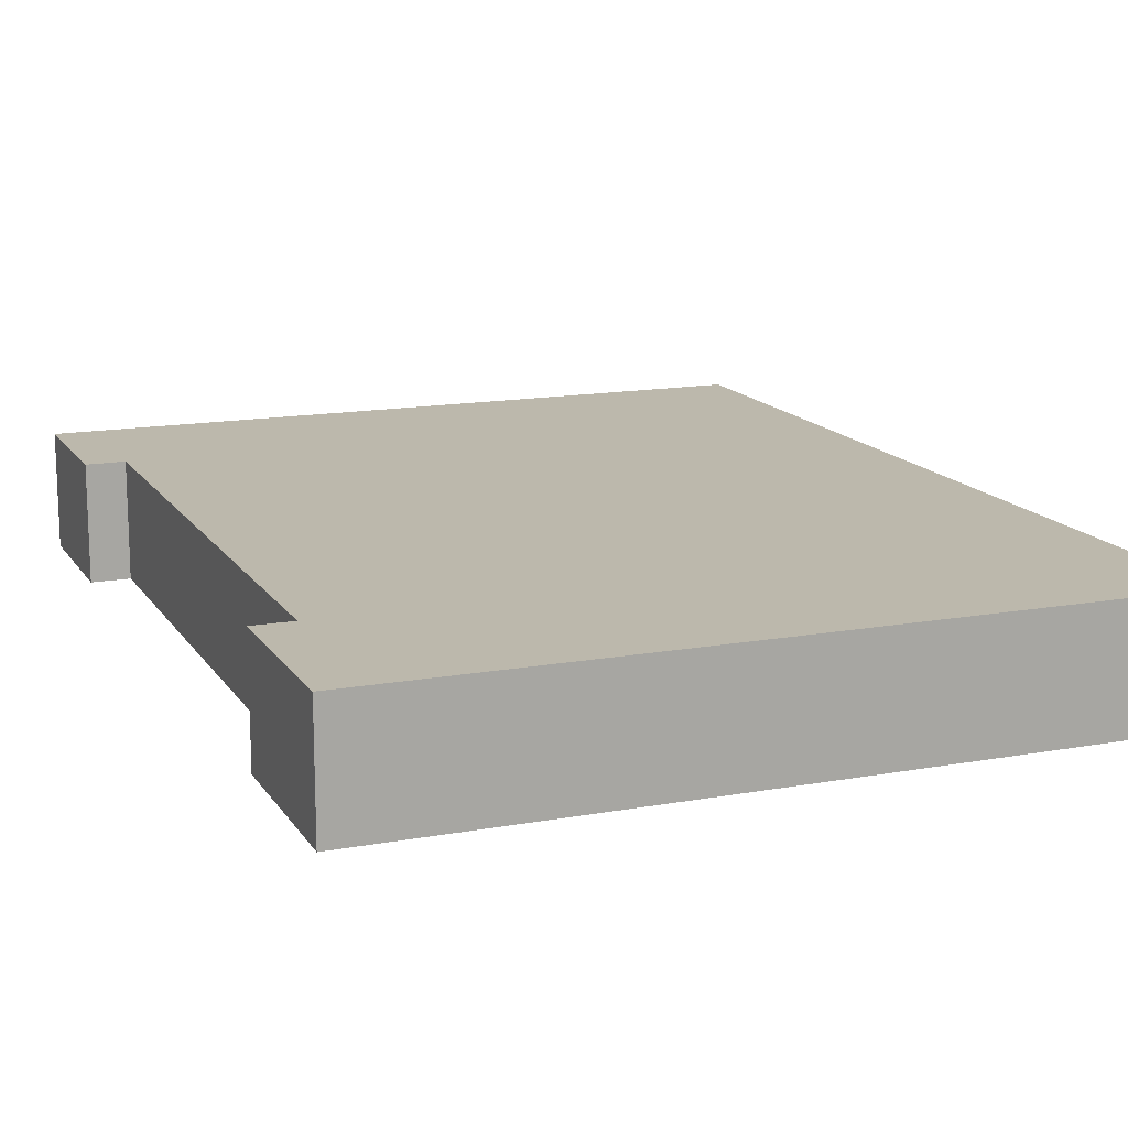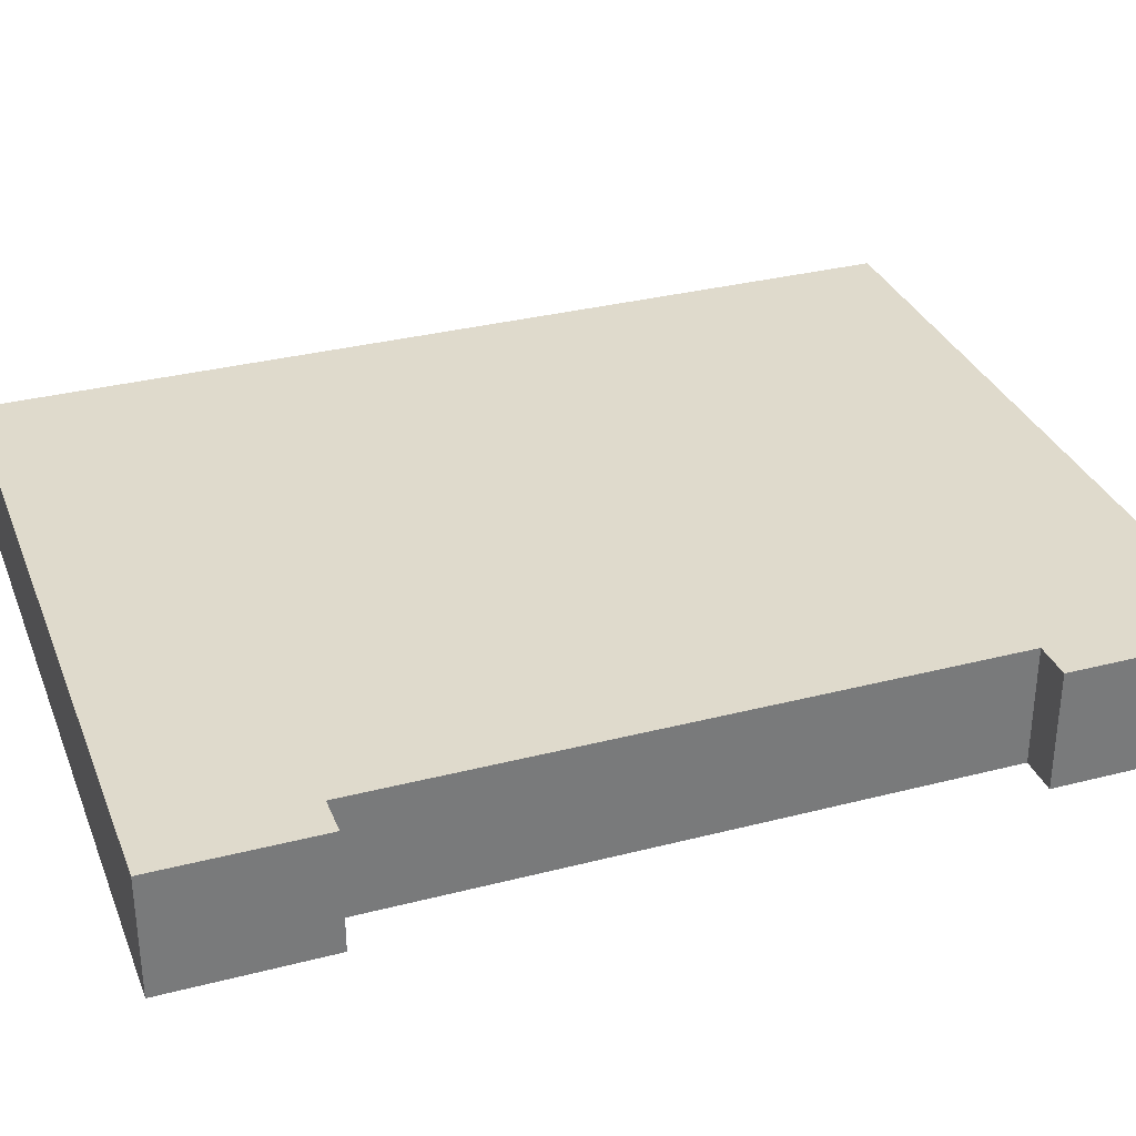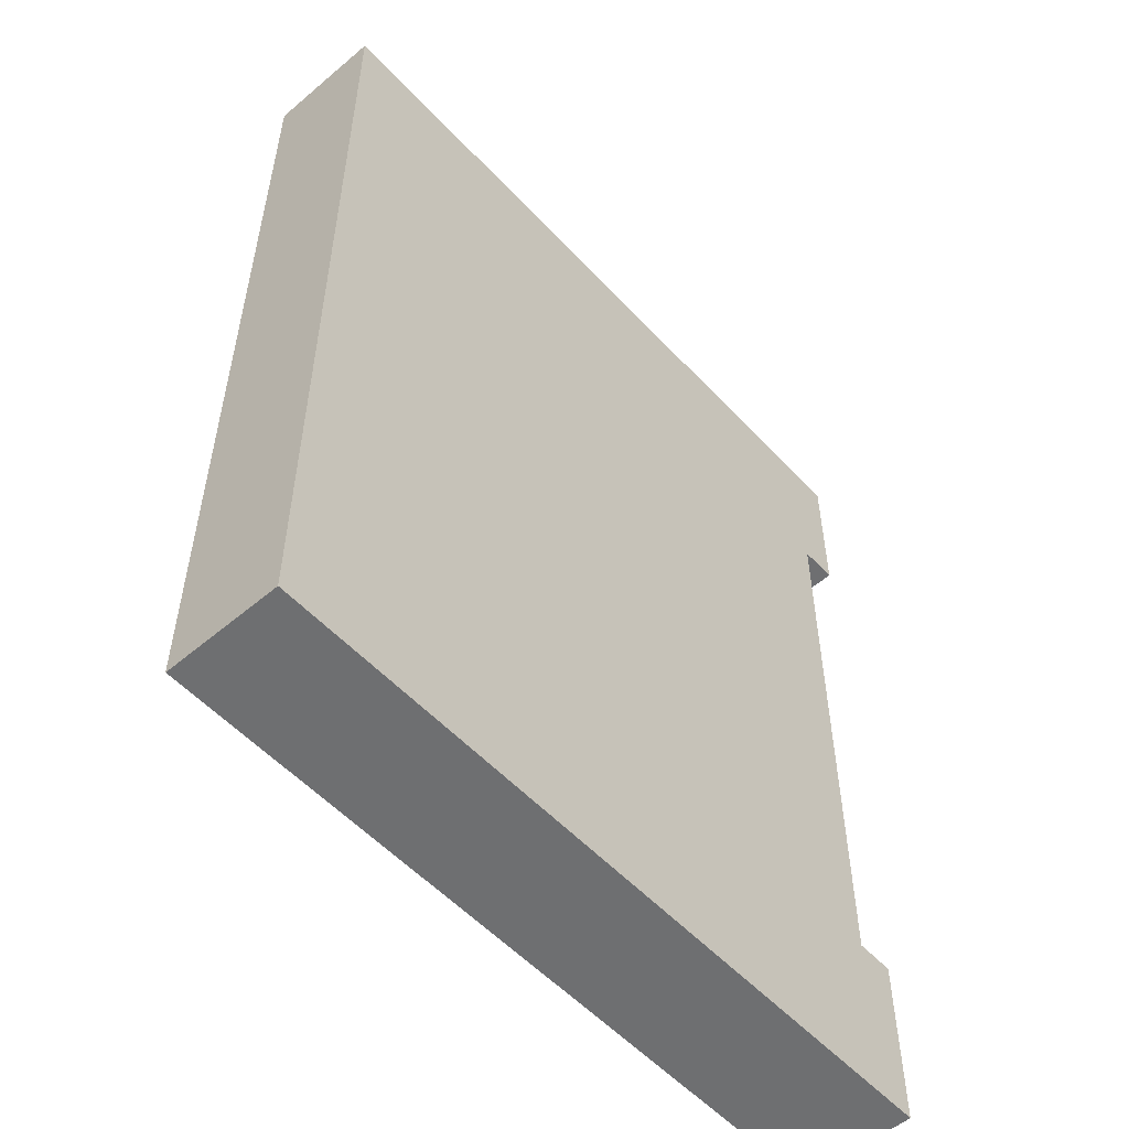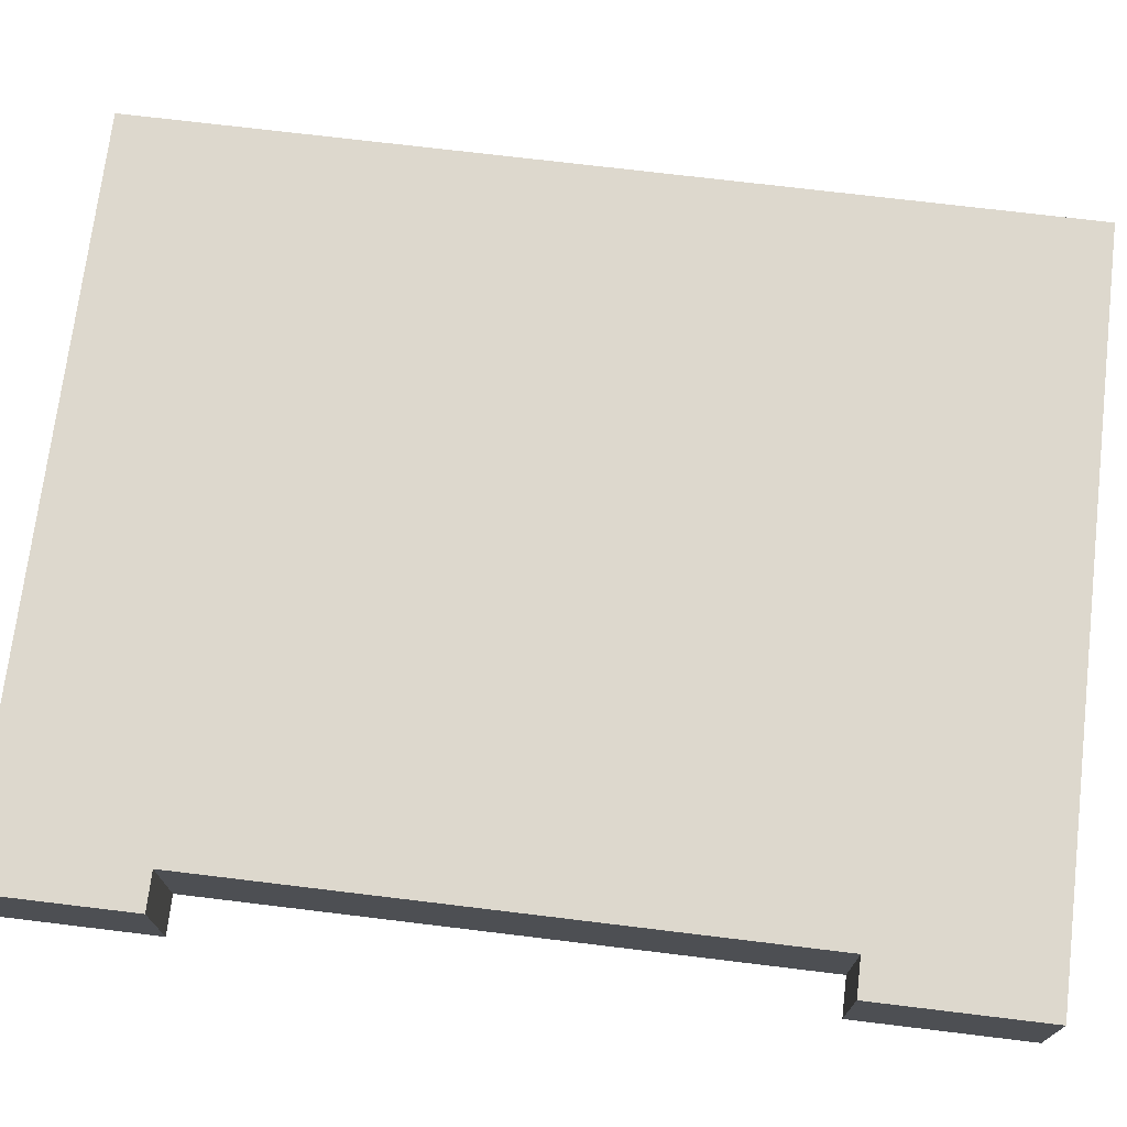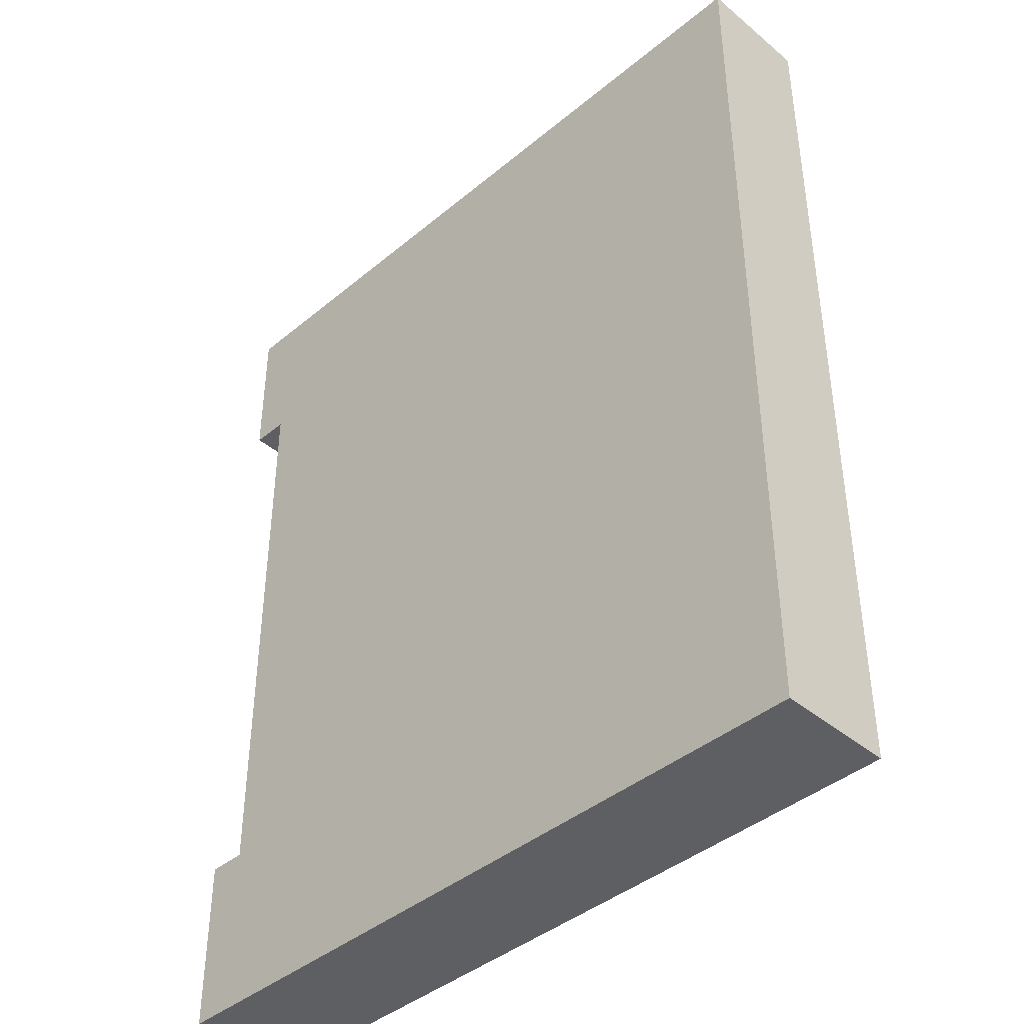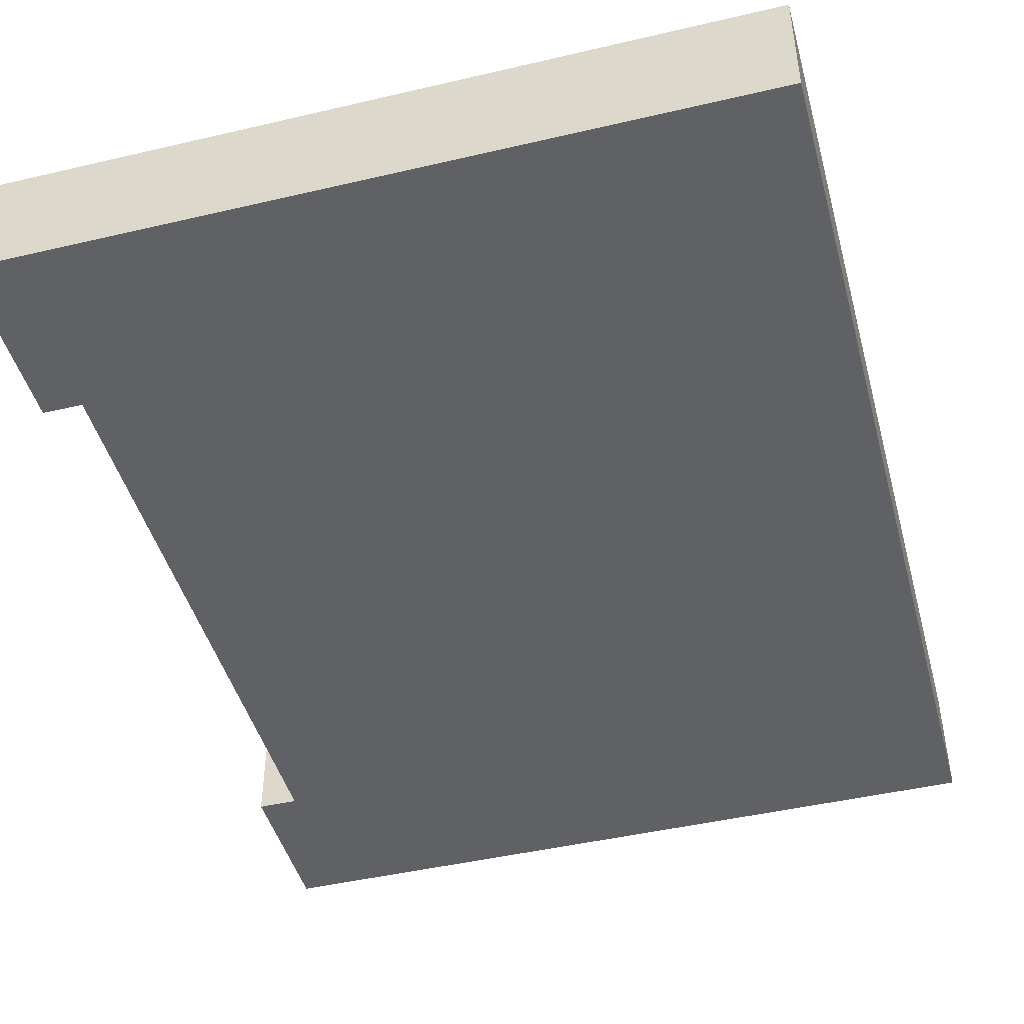
<metadata>
{"format":"obj","ext":"obj","renderer":"f3d","projection":"perspective","resolution":1024,"background":"white","views":[{"elev":14.6,"azim":-21.6,"up":"+Z"},{"elev":32.5,"azim":-109.7,"up":"+Z"},{"elev":-54.5,"azim":131.8,"up":"+Y"},{"elev":72.3,"azim":-83.1,"up":"+Z"},{"elev":-41.7,"azim":45.0,"up":"+Y"},{"elev":-45.5,"azim":15.1,"up":"+Z"}]}
</metadata>
<code>
o
v -1.5 4.8 -5.1
v 2.3 4.8 -5.1
v -0.3 4.9 -5.1
v 2.2 4.9 -5.1
v -1.5 5.7 -5.1
v -1.3 5.7 -5.1
v -1.2 5.7 -5.1
v -0.3 6.8 -5.1
v -0.1 6.8 -5.1
v -1.2 6.9 -5.1
v -0.1 6.9 -5.1
v 2.2 6.9 -5.1
v 2.3 6.9 -5.1
v -1.5 8.8 -5.1
v -1.3 8.8 -5.1
v 2.3 8.8 -5.1
v -1.4 8.9 -5.1
v -1.3 8.9 -5.1
v -1.4 9.5 -5.1
v 2.3 9.5 -5.1
v -1.5 9.6 -5.1
v 2.3 9.6 -5.1
v -1.5 4.8 -4.5
v 2.3 4.8 -4.5
v -0.8 4.9 -4.5
v 2.2 4.9 -4.5
v -1.5 5.7 -4.5
v -1.3 5.7 -4.5
v -1.2 5.7 -4.5
v -0.8 6.8 -4.5
v -0.6 6.8 -4.5
v -1.2 6.9 -4.5
v -0.6 6.9 -4.5
v 2.2 6.9 -4.5
v 2.3 6.9 -4.5
v -1.5 8.8 -4.5
v -1.3 8.8 -4.5
v 2.3 8.8 -4.5
v -1.4 8.9 -4.5
v -1.3 8.9 -4.5
v -1.4 9.5 -4.5
v 2.3 9.5 -4.5
v -1.5 9.6 -4.5
v 2.3 9.6 -4.5
v -1.5 4.8 -5.1
v -1.5 5.7 -5.1
v -1.5 8.8 -5.1
v -1.5 9.6 -5.1
v -1.5 4.8 -4.5
v -1.5 5.7 -4.5
v -1.5 8.8 -4.5
v -1.5 9.6 -4.5
v -1.3 5.7 -5.1
v -1.3 8.8 -5.1
v -1.3 5.7 -4.5
v -1.3 8.8 -4.5
v 2.3 4.8 -5.1
v 2.3 6.9 -5.1
v 2.3 8.8 -5.1
v 2.3 9.5 -5.1
v 2.3 9.6 -5.1
v 2.3 4.8 -4.5
v 2.3 6.9 -4.5
v 2.3 8.8 -4.5
v 2.3 9.5 -4.5
v 2.3 9.6 -4.5
v -1.5 4.8 -5.1
v -1.5 4.8 -4.5
v 2.3 4.8 -5.1
v 2.3 4.8 -4.5
v -1.5 8.8 -5.1
v -1.5 8.8 -4.5
v -1.3 8.8 -5.1
v -1.3 8.8 -4.5
v -1.5 5.7 -5.1
v -1.5 5.7 -4.5
v -1.3 5.7 -5.1
v -1.3 5.7 -4.5
v -1.5 9.6 -5.1
v -1.5 9.6 -4.5
v 2.3 9.6 -5.1
v 2.3 9.6 -4.5
f 3 2 1
f 4 2 3
f 5 3 1
f 6 3 5
f 7 3 6
f 8 4 3
f 8 3 7
f 9 4 8
f 10 7 6
f 10 8 7
f 10 9 8
f 11 4 9
f 11 9 10
f 12 2 4
f 12 4 11
f 13 2 12
f 15 11 10
f 15 10 6
f 15 13 12
f 15 12 11
f 16 13 15
f 17 15 14
f 18 16 15
f 18 15 17
f 19 17 14
f 19 18 17
f 20 16 18
f 20 18 19
f 21 19 14
f 21 20 19
f 22 20 21
f 23 24 25
f 25 24 26
f 23 25 27
f 27 25 28
f 28 25 29
f 25 26 30
f 29 25 30
f 30 26 31
f 28 29 32
f 29 30 32
f 30 31 32
f 31 26 33
f 32 31 33
f 26 24 34
f 33 26 34
f 34 24 35
f 32 33 37
f 28 32 37
f 34 35 37
f 33 34 37
f 37 35 38
f 36 37 39
f 37 38 40
f 39 37 40
f 36 39 41
f 39 40 41
f 40 38 42
f 41 40 42
f 36 41 43
f 41 42 43
f 43 42 44
f 49 46 45
f 50 46 49
f 51 48 47
f 52 48 51
f 55 54 53
f 56 54 55
f 57 58 62
f 58 59 63
f 62 58 63
f 59 60 64
f 63 59 64
f 60 61 65
f 64 60 65
f 65 61 66
f 69 68 67
f 70 68 69
f 73 72 71
f 74 72 73
f 75 76 77
f 77 76 78
f 79 80 81
f 81 80 82

</code>
